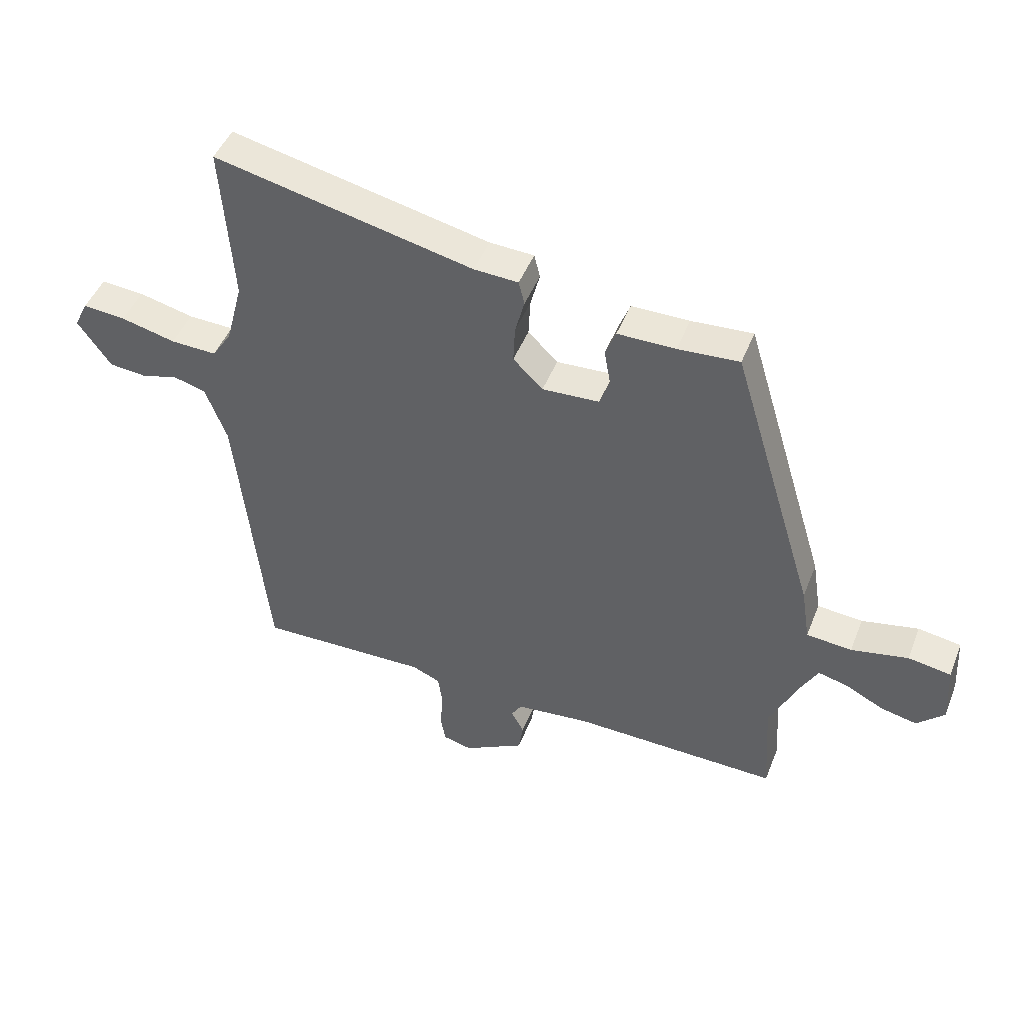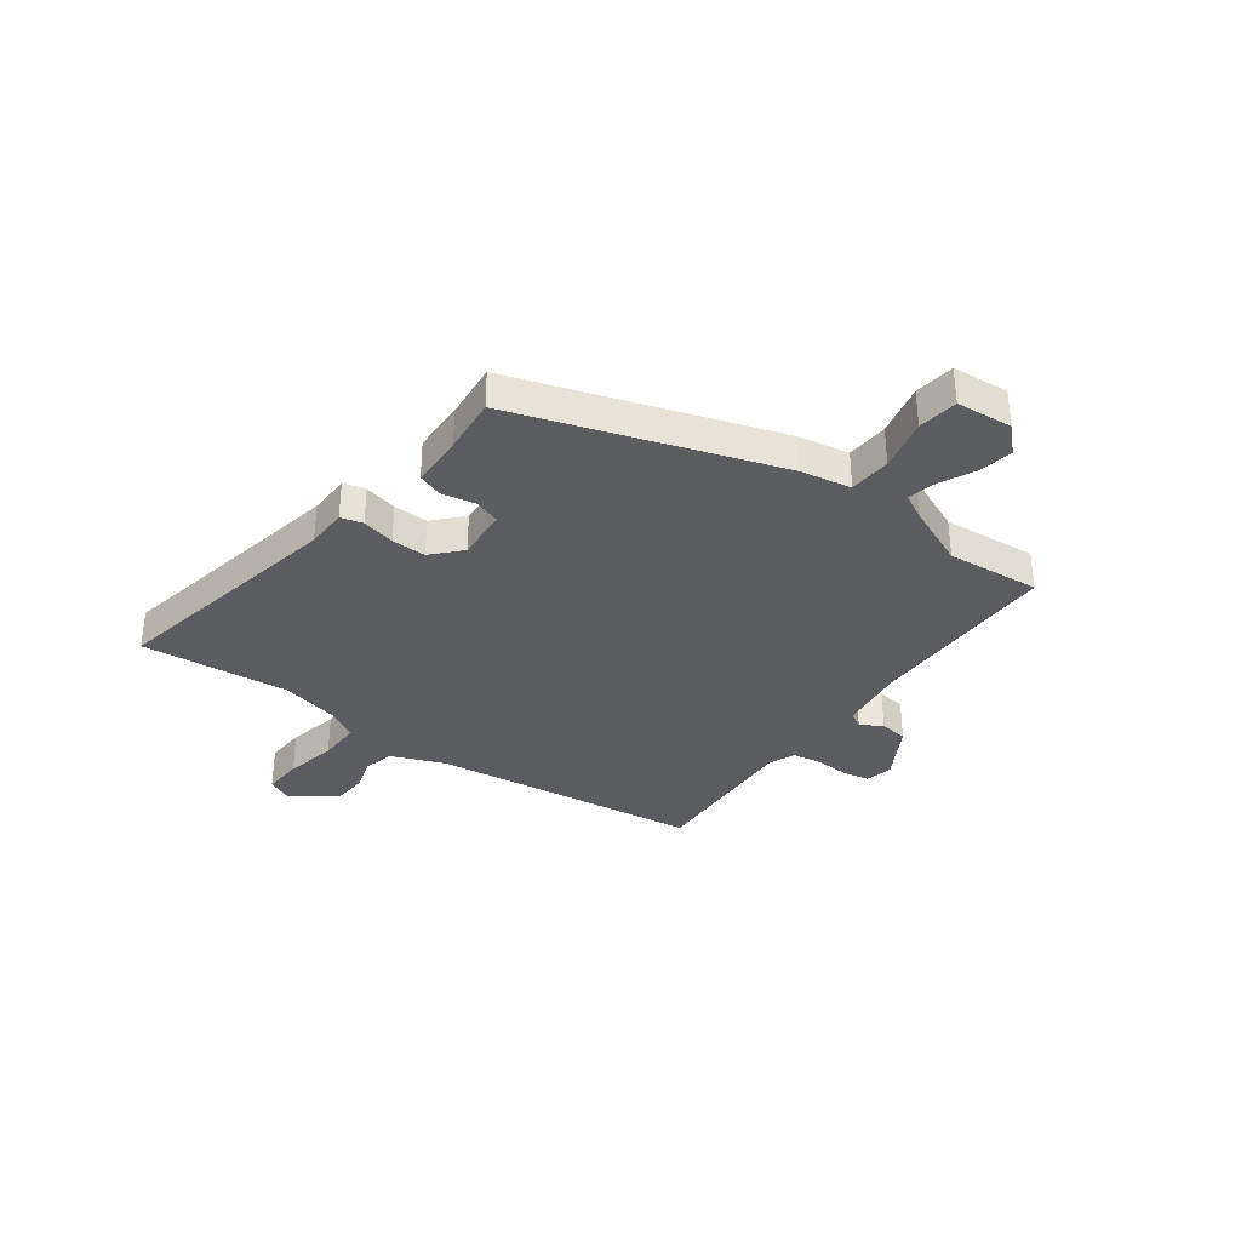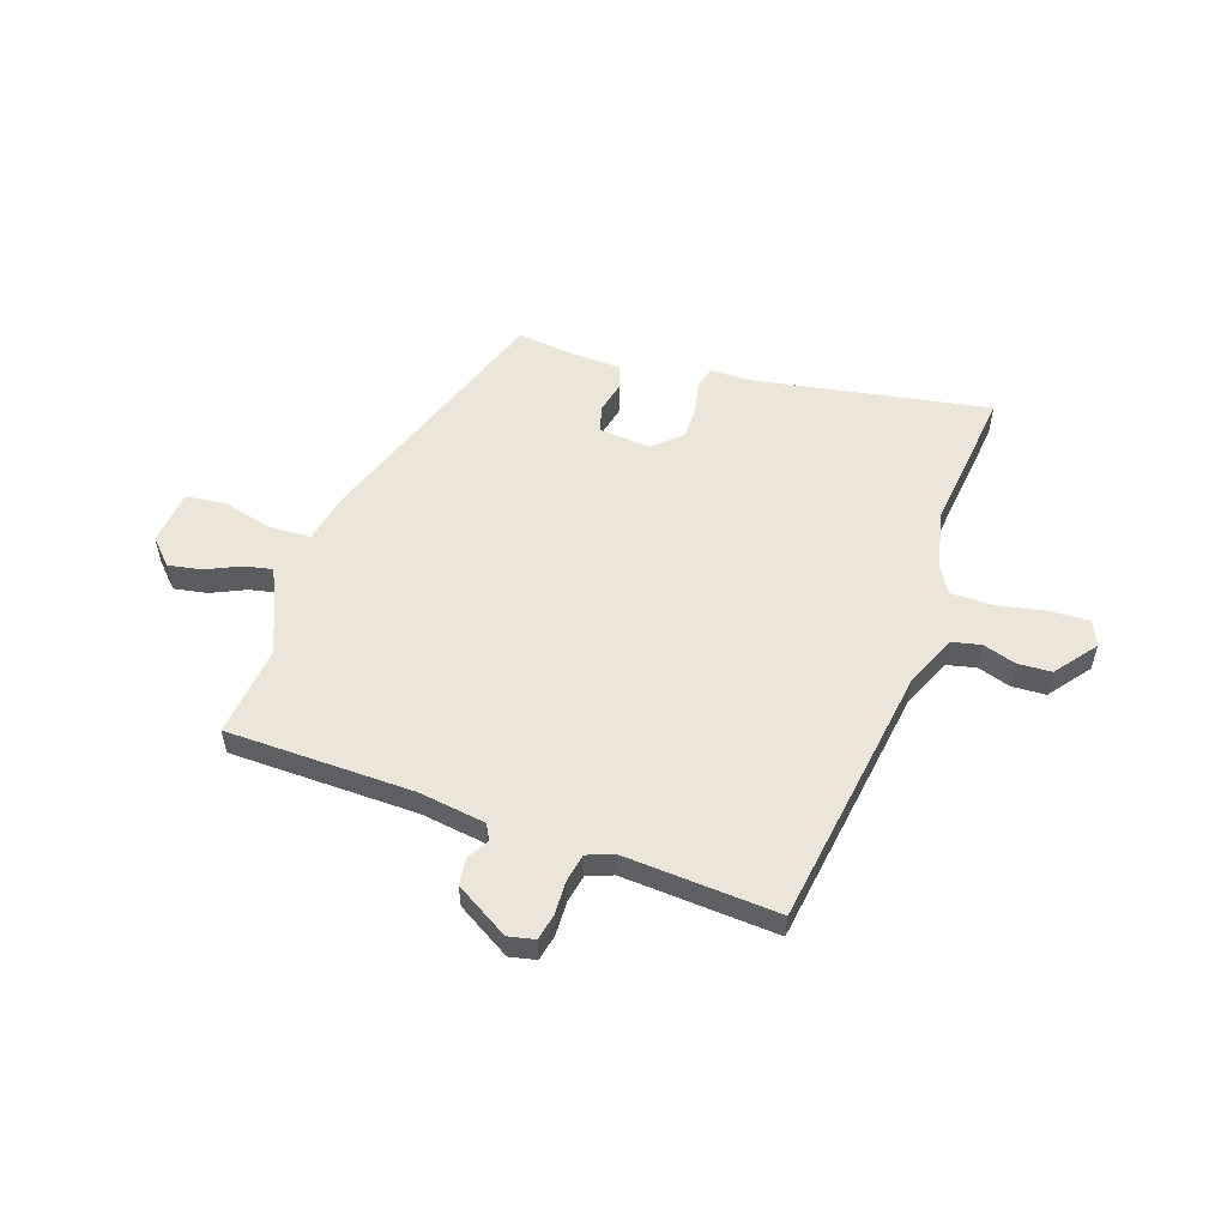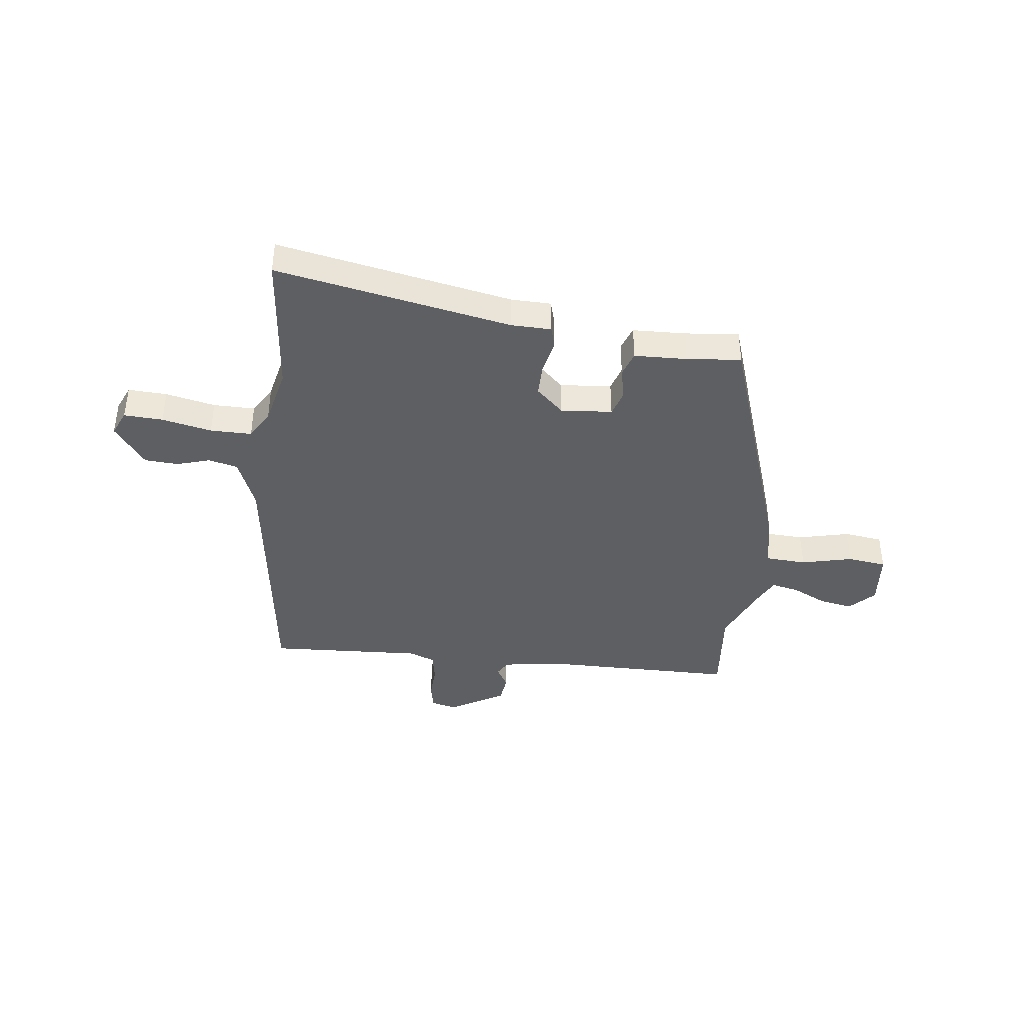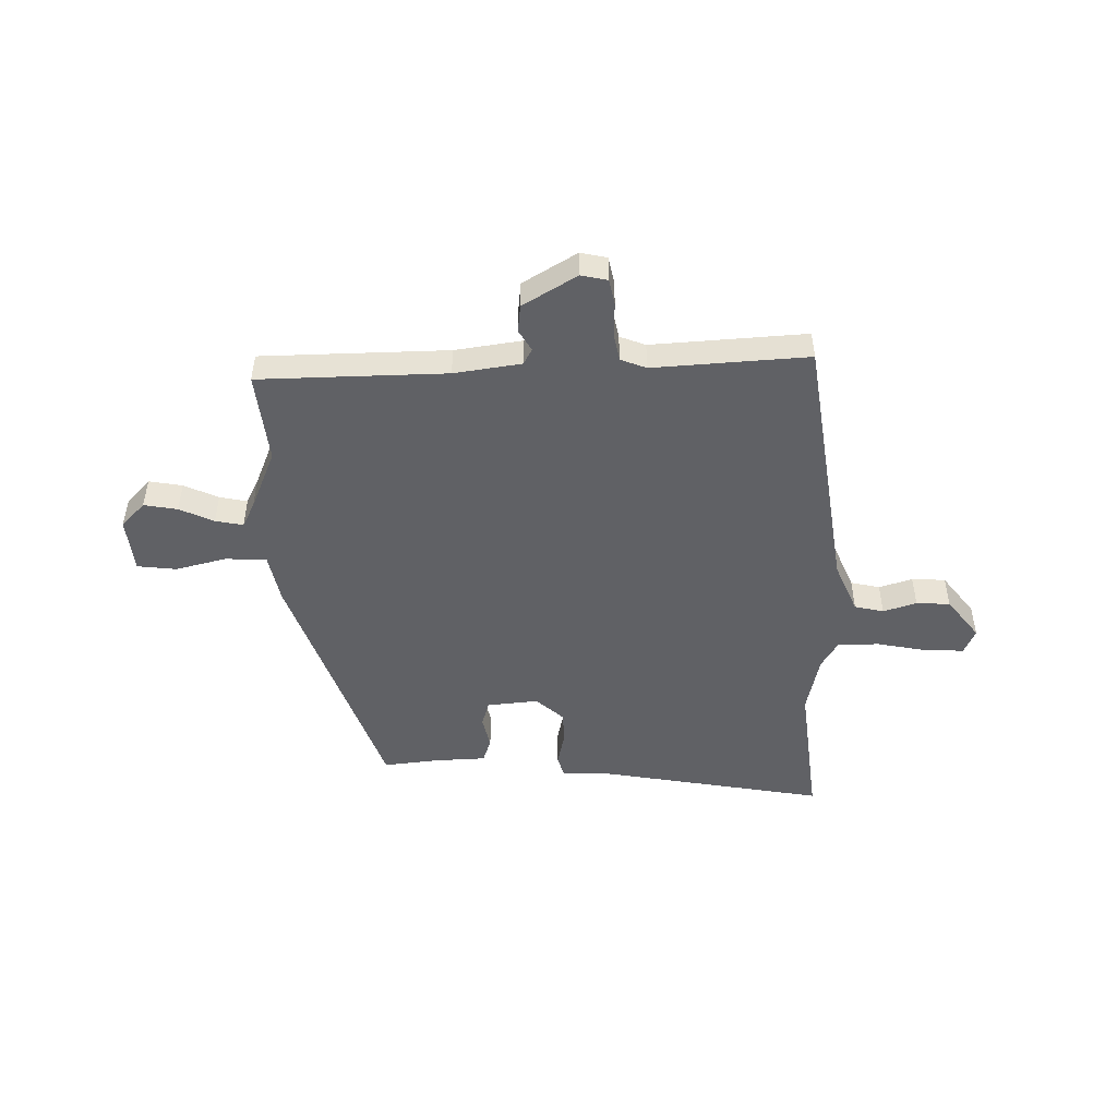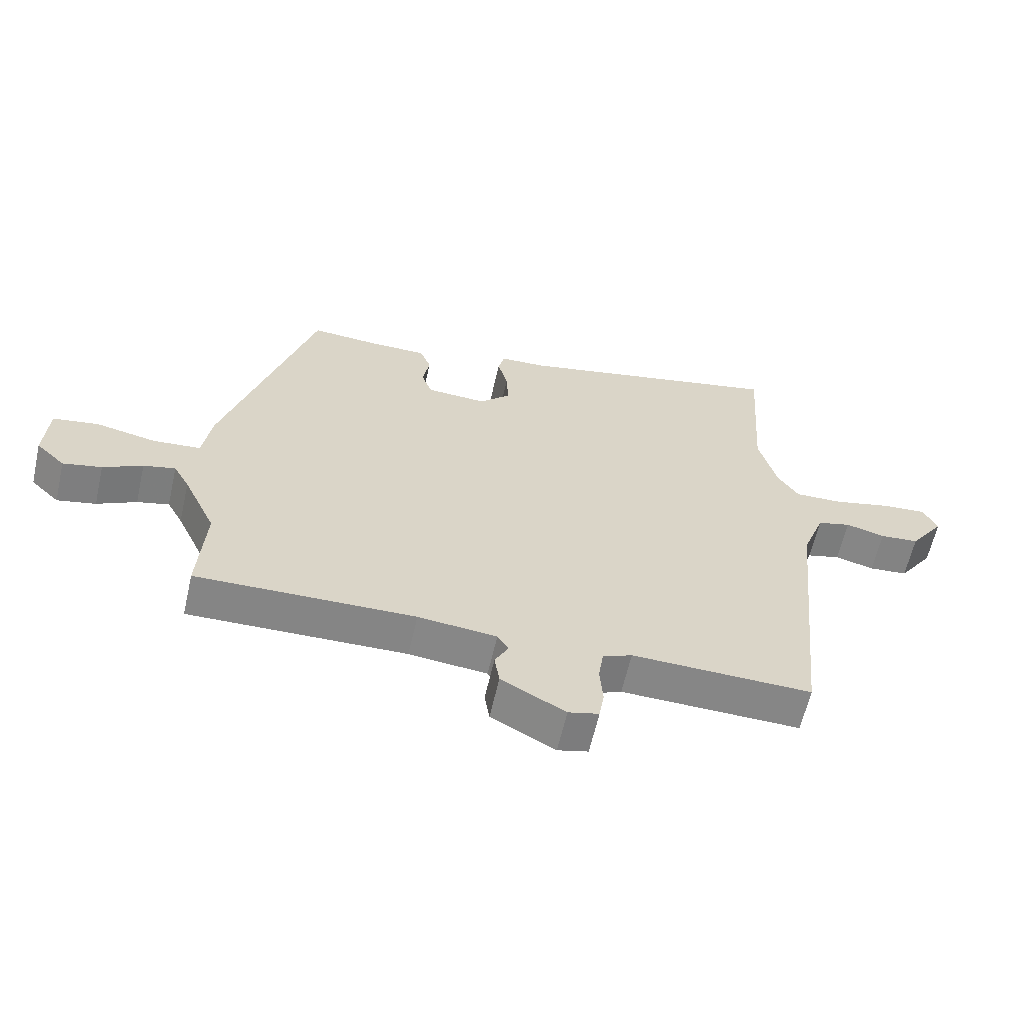
<metadata>
{"format":"obj","ext":"obj","renderer":"f3d","projection":"perspective","resolution":1024,"background":"white","views":[{"elev":46.5,"azim":20.9,"up":"+Z"},{"elev":-34.6,"azim":55.4,"up":"+Y"},{"elev":54.3,"azim":-158.7,"up":"+Y"},{"elev":-40.9,"azim":-5.0,"up":"+Y"},{"elev":-48.7,"azim":-176.4,"up":"+Y"},{"elev":-61.9,"azim":167.2,"up":"+Z"}]}
</metadata>
<code>
v -0.496 0.07 -0.499
v -0.547 0.07 0.006
v -0.584 0.07 0.105
v -0.639 0.07 0.12
v -0.703 0.07 0.103
v -0.767 0.07 0.109
v -0.824 0.07 0.19
v -0.801 0.07 0.237
v -0.727 0.07 0.231
v -0.633 0.07 0.208
v -0.554 0.07 0.205
v -0.52 0.07 0.257
v -0.491 0.07 0.368
v -0.51 0.07 0.644
v -0.066 0.07 0.545
v 0.01 0.07 0.541
v 0.02 0.07 0.5
v 0.004 0.07 0.439
v 0.001 0.07 0.375
v 0.052 0.07 0.325
v 0.15 0.07 0.33
v 0.167 0.07 0.378
v 0.156 0.07 0.44
v 0.174 0.07 0.486
v 0.273 0.07 0.486
v 0.378 0.07 0.493
v 0.524 0.07 0.008
v 0.539 0.07 -0.088
v 0.617 0.07 -0.095
v 0.715 0.07 -0.075
v 0.789 0.07 -0.087
v 0.795 0.07 -0.192
v 0.748 0.07 -0.237
v 0.685 0.07 -0.223
v 0.621 0.07 -0.19
v 0.569 0.07 -0.177
v 0.543 0.07 -0.224
v 0.49 0.07 -0.338
v 0.501 0.07 -0.512
v 0.145 0.07 -0.503
v 0.017 0.07 -0.516
v -0.001 0.07 -0.545
v 0.021 0.07 -0.586
v 0.013 0.07 -0.638
v -0.092 0.07 -0.695
v -0.142 0.07 -0.682
v -0.15 0.07 -0.632
v -0.145 0.07 -0.568
v -0.153 0.07 -0.514
v -0.201 0.07 -0.493
v -0.496 0 -0.499
v -0.547 0 0.006
v -0.584 0 0.105
v -0.639 0 0.12
v -0.703 0 0.103
v -0.767 0 0.109
v -0.824 0 0.19
v -0.801 0 0.237
v -0.727 0 0.231
v -0.633 0 0.208
v -0.554 0 0.205
v -0.52 0 0.257
v -0.491 0 0.368
v -0.51 0 0.644
v -0.066 0 0.545
v 0.01 0 0.541
v 0.02 0 0.5
v 0.004 0 0.439
v 0.001 0 0.375
v 0.052 0 0.325
v 0.15 0 0.33
v 0.167 0 0.378
v 0.156 0 0.44
v 0.174 0 0.486
v 0.273 0 0.486
v 0.378 0 0.493
v 0.524 0 0.008
v 0.539 0 -0.088
v 0.617 0 -0.095
v 0.715 0 -0.075
v 0.789 0 -0.087
v 0.795 0 -0.192
v 0.748 0 -0.237
v 0.685 0 -0.223
v 0.621 0 -0.19
v 0.569 0 -0.177
v 0.543 0 -0.224
v 0.49 0 -0.338
v 0.501 0 -0.512
v 0.145 0 -0.503
v 0.017 0 -0.516
v -0.001 0 -0.545
v 0.021 0 -0.586
v 0.013 0 -0.638
v -0.092 0 -0.695
v -0.142 0 -0.682
v -0.15 0 -0.632
v -0.145 0 -0.568
v -0.153 0 -0.514
v -0.201 0 -0.493
f 46 47 48
f 45 46 48
f 44 45 48
f 43 44 48
f 42 43 48
f 41 42 48 49
f 40 41 49 50
f 38 39 40 50
f 33 34 35
f 32 33 35
f 31 32 35
f 30 31 35
f 29 30 35
f 28 29 35 36
f 25 26 27 28
f 28 36 37
f 25 28 37
f 24 25 37
f 23 24 37
f 22 23 37
f 15 16 17 18
f 15 18 19
f 14 15 19
f 13 14 19
f 12 13 19 20
f 8 9 10
f 7 8 10
f 6 7 10
f 5 6 10
f 4 5 10
f 3 4 10 11
f 12 20 21
f 11 12 21
f 3 11 21
f 2 3 21
f 21 22 37 38
f 21 38 50
f 2 21 50
f 1 2 50
f 98 97 96
f 98 96 95
f 98 95 94
f 98 94 93
f 98 93 92
f 99 98 92 91
f 100 99 91 90
f 100 90 89 88
f 85 84 83
f 85 83 82
f 85 82 81
f 85 81 80
f 85 80 79
f 86 85 79 78
f 78 77 76 75
f 87 86 78
f 87 78 75
f 87 75 74
f 87 74 73
f 87 73 72
f 68 67 66 65
f 69 68 65
f 69 65 64
f 69 64 63
f 70 69 63 62
f 60 59 58
f 60 58 57
f 60 57 56
f 60 56 55
f 60 55 54
f 61 60 54 53
f 71 70 62
f 71 62 61
f 71 61 53
f 71 53 52
f 88 87 72 71
f 100 88 71
f 100 71 52
f 100 52 51
f 1 51 52 2
f 2 52 53 3
f 3 53 54 4
f 4 54 55 5
f 5 55 56 6
f 6 56 57 7
f 7 57 58 8
f 8 58 59 9
f 9 59 60 10
f 10 60 61 11
f 11 61 62 12
f 12 62 63 13
f 13 63 64 14
f 14 64 65 15
f 15 65 66 16
f 16 66 67 17
f 17 67 68 18
f 18 68 69 19
f 19 69 70 20
f 20 70 71 21
f 21 71 72 22
f 22 72 73 23
f 23 73 74 24
f 24 74 75 25
f 25 75 76 26
f 26 76 77 27
f 27 77 78 28
f 28 78 79 29
f 29 79 80 30
f 30 80 81 31
f 31 81 82 32
f 32 82 83 33
f 33 83 84 34
f 34 84 85 35
f 35 85 86 36
f 36 86 87 37
f 37 87 88 38
f 38 88 89 39
f 39 89 90 40
f 40 90 91 41
f 41 91 92 42
f 42 92 93 43
f 43 93 94 44
f 44 94 95 45
f 45 95 96 46
f 46 96 97 47
f 47 97 98 48
f 48 98 99 49
f 49 99 100 50
f 50 100 51 1

</code>
